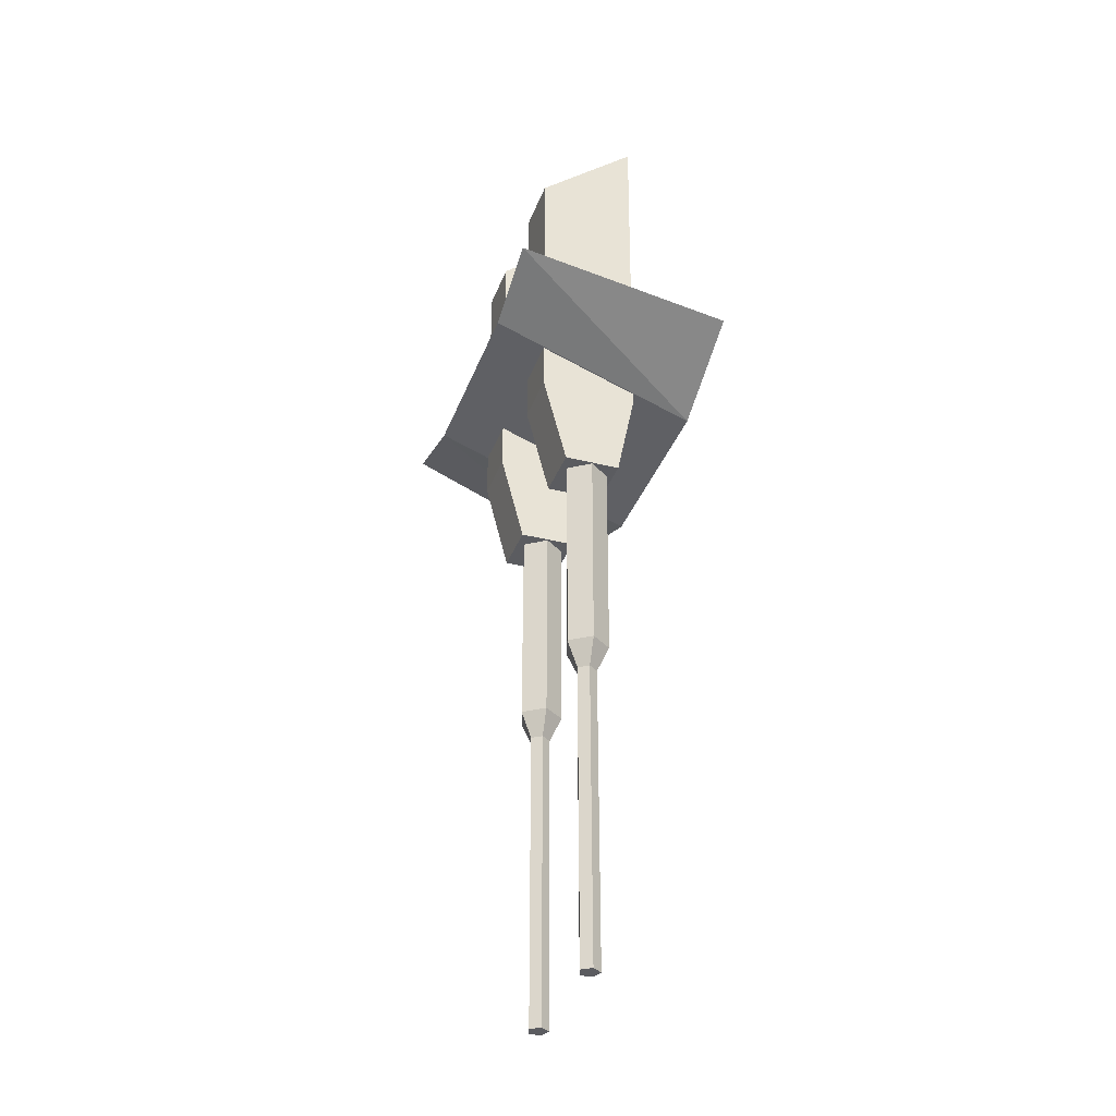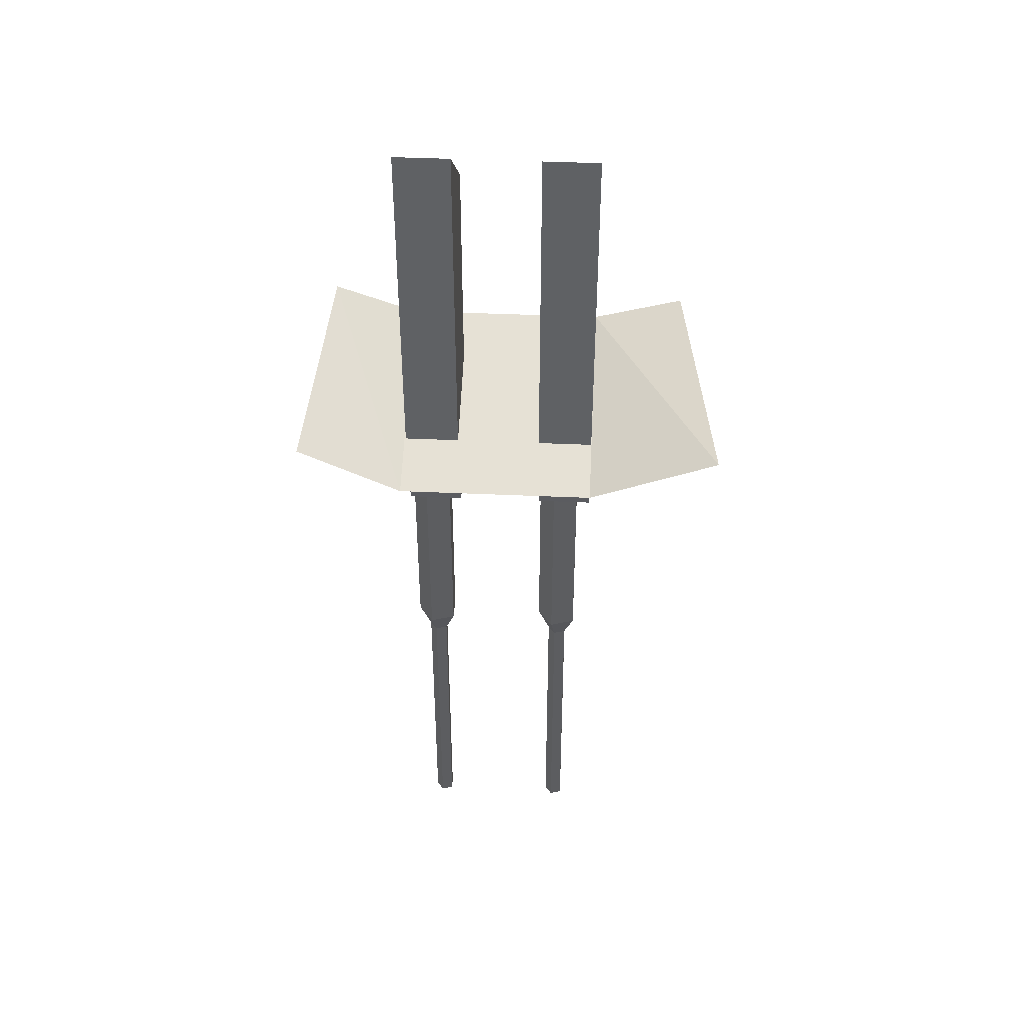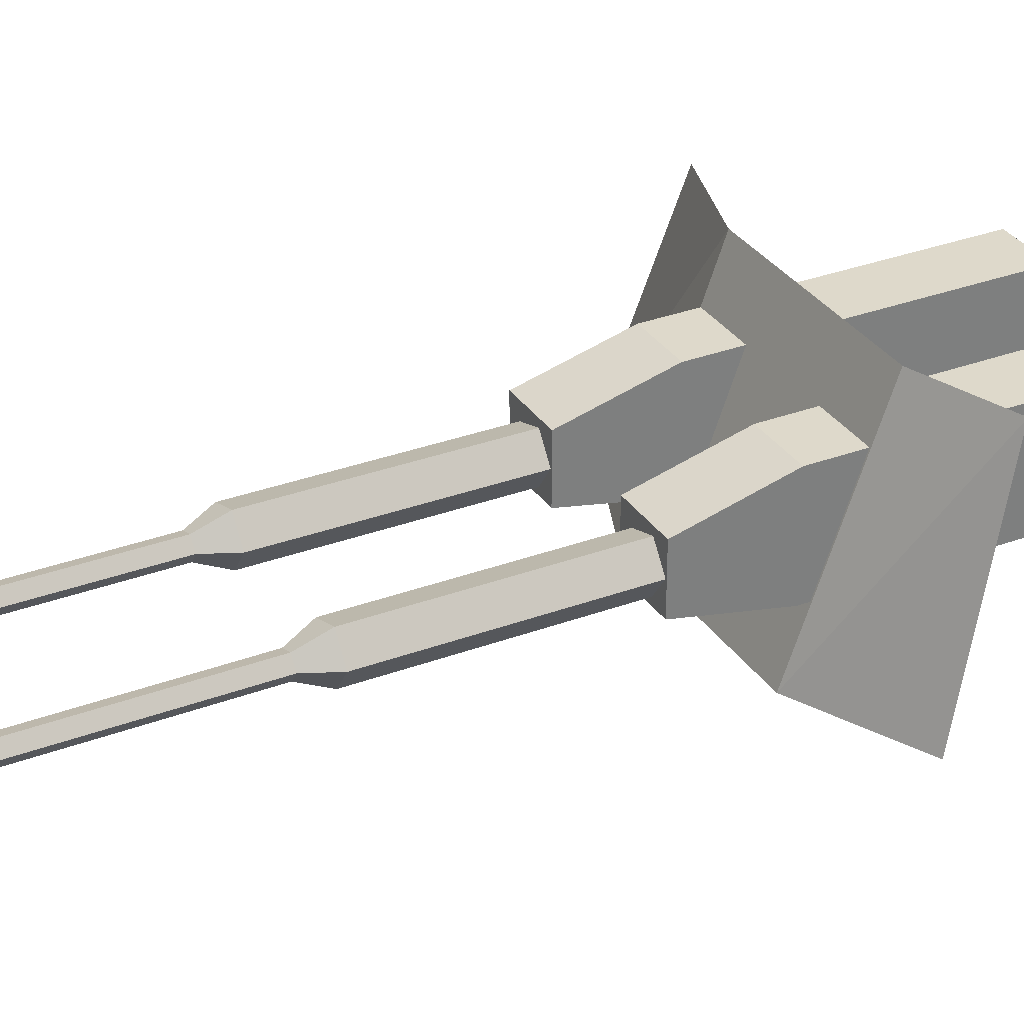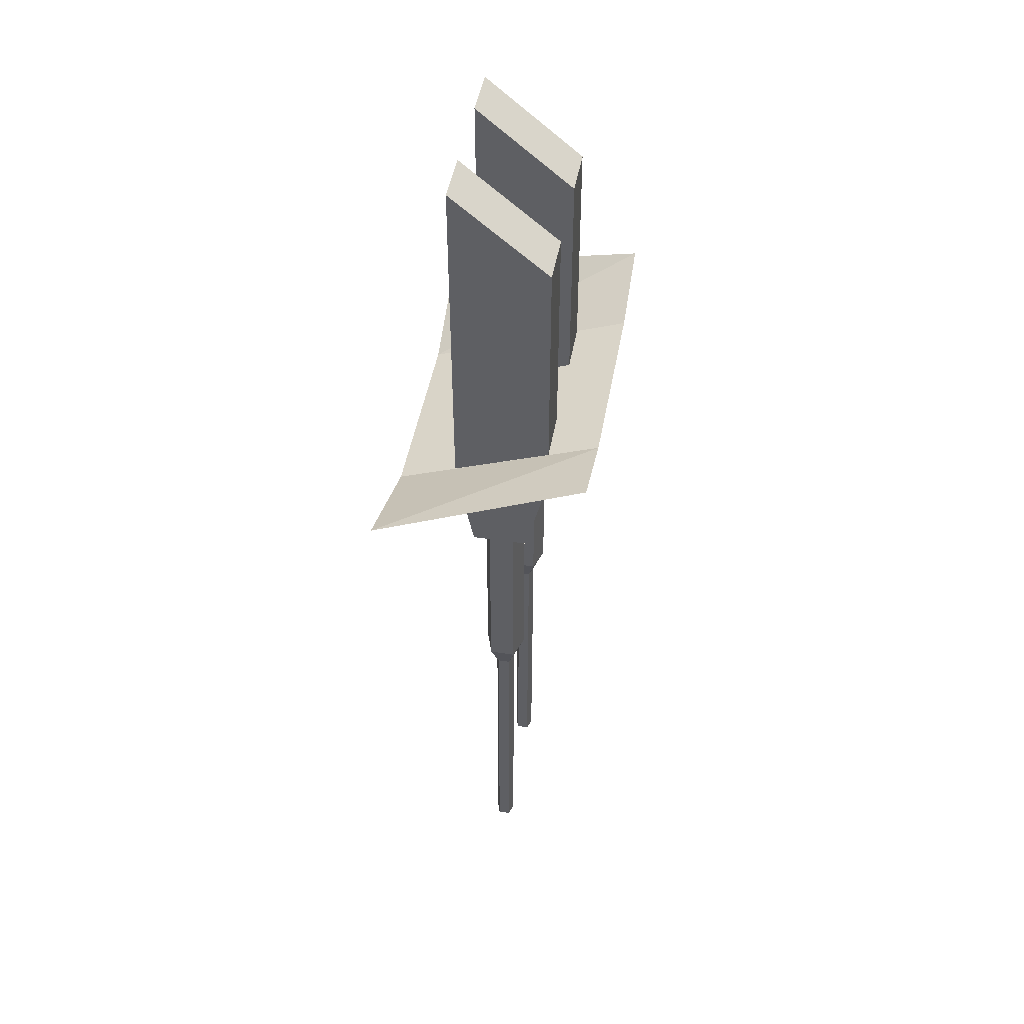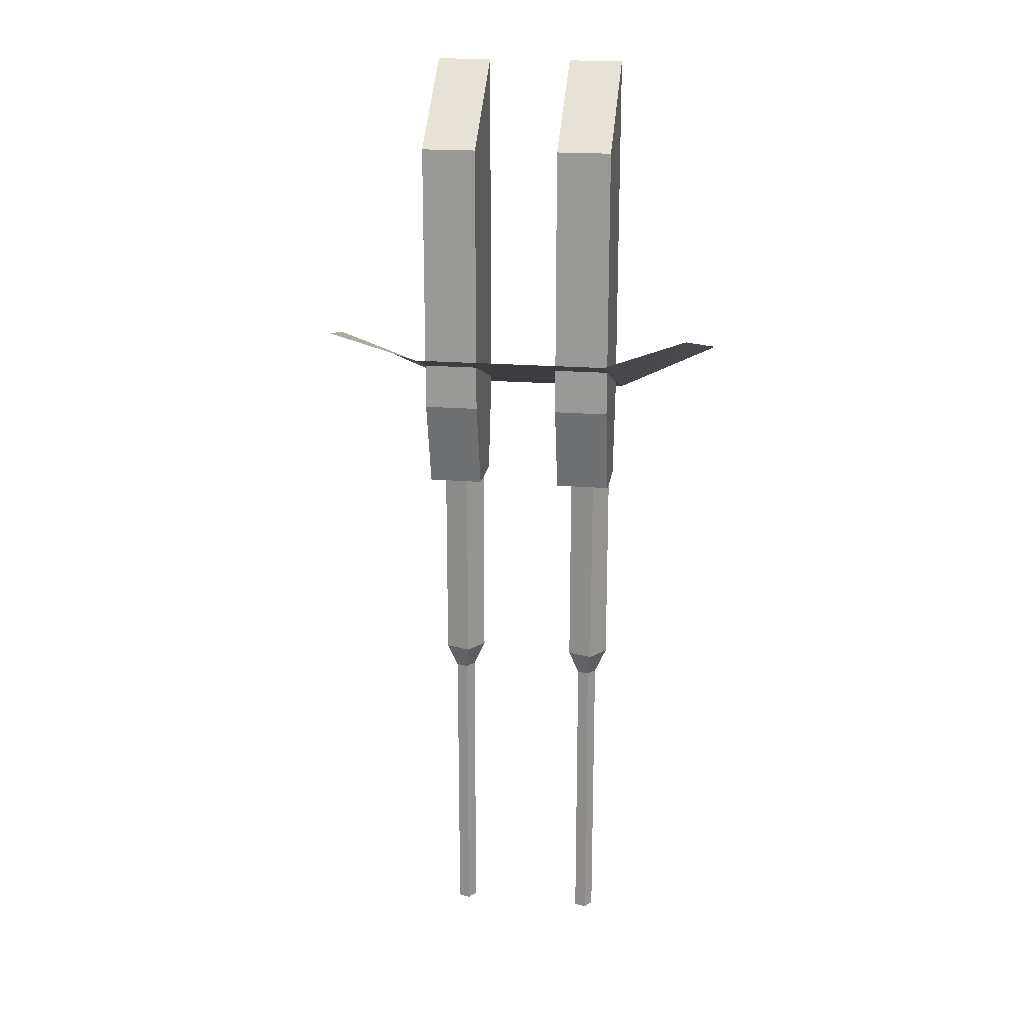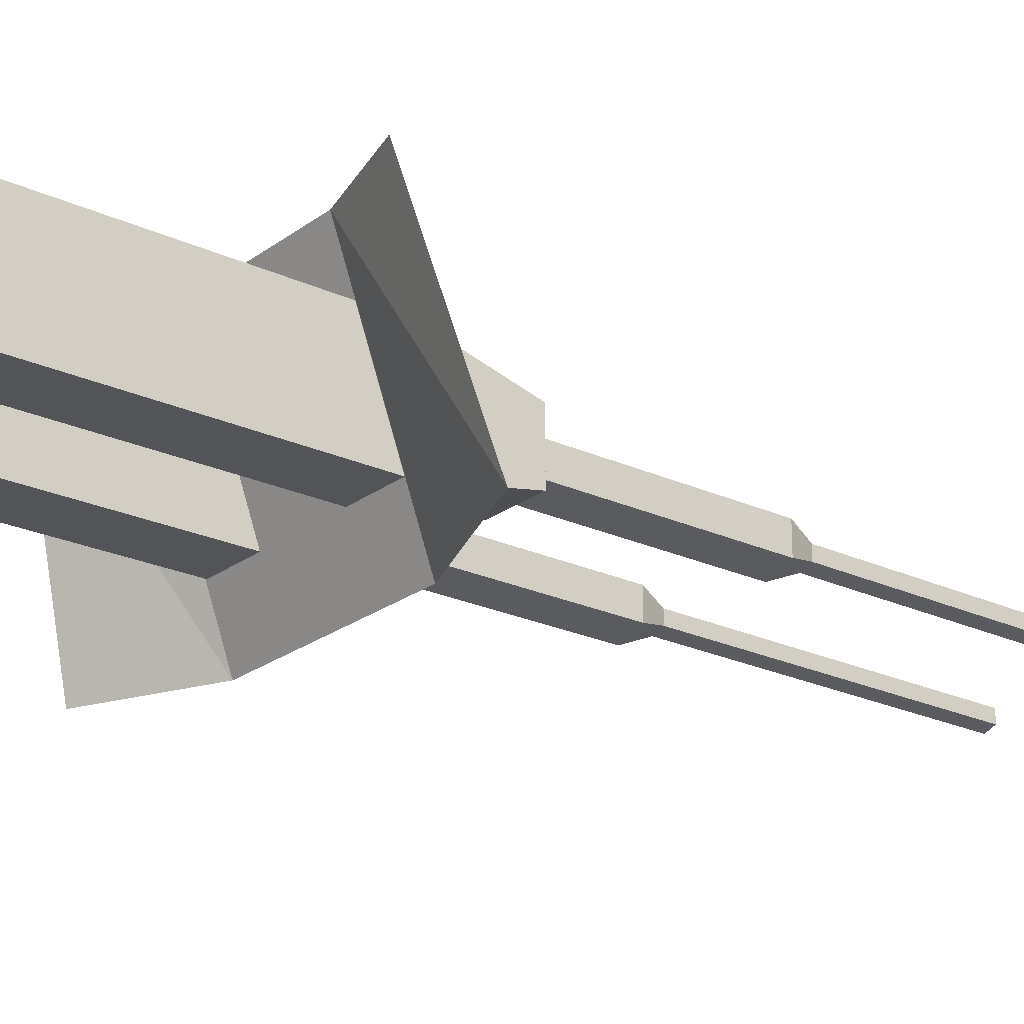
<metadata>
{"format":"obj","ext":"obj","renderer":"f3d","projection":"perspective","resolution":1024,"background":"white","views":[{"elev":-34.9,"azim":-108.8,"up":"+Z"},{"elev":43.5,"azim":3.0,"up":"+Z"},{"elev":31.8,"azim":-117.9,"up":"+Y"},{"elev":45.9,"azim":99.9,"up":"+Z"},{"elev":19.4,"azim":-171.3,"up":"+Z"},{"elev":-22.9,"azim":51.5,"up":"+Y"}]}
</metadata>
<code>
o Guns
v 0.4701 -0.6208 2.444
v 0.4701 -0.6072 -1.789
v 0.4701 -0.3905 -2.861
v 1.123 -0.6208 2.444
v 1.123 -0.6072 -1.789
v 1.123 -0.3905 -2.861
v 0.4701 0.5472 1.477
v 0.4701 0.5472 -1.789
v 0.4701 0.2663 -2.861
v 1.123 0.5472 1.477
v 1.123 0.5472 -1.789
v 1.123 0.2663 -2.861
v 0.6269 -0.06663 -9.199
v 0.7113 0.04956 -9.199
v 0.8479 0.005183 -9.199
v 0.8479 -0.1384 -9.199
v 0.7113 -0.1828 -9.199
v 0.6269 -0.06112 -5.593
v 0.7113 0.05508 -5.593
v 0.8479 0.01069 -5.593
v 0.8479 -0.1329 -5.593
v 0.7113 -0.1773 -5.593
v 0.4862 -0.06112 -5.288
v 0.6679 0.1889 -5.288
v 0.9617 0.09337 -5.288
v 0.9617 -0.2156 -5.288
v 0.6679 -0.3111 -5.288
v 0.4862 -0.06663 -2.847
v 0.6679 0.1833 -2.847
v 0.9617 0.08786 -2.847
v 0.9617 -0.2211 -2.847
v 0.6679 -0.3166 -2.847
v 2.661 -1.301 -1.313
v 1.127 -1.301 -1.927
v -1.207 -1.301 -1.927
v -2.443 -1.301 -1.332
v 2.192 1.149 -0.7199
v 1.127 1.149 -1.024
v -1.207 1.149 -1.024
v -2.195 1.149 -0.6654
v -0.5373 -0.6072 -1.789
v -0.5373 -0.6208 2.444
v -1.191 -0.6208 2.444
v -1.191 -0.6072 -1.789
v -0.5373 -0.3905 -2.861
v -1.191 -0.3905 -2.861
v -0.5373 0.5472 -1.789
v -1.191 0.5472 -1.789
v -1.191 0.5472 1.477
v -0.5373 0.5472 1.477
v -0.5373 0.2663 -2.861
v -1.191 0.2663 -2.861
v -1.034 -0.06663 -9.199
v -0.9494 0.04956 -9.199
v -0.8128 0.005183 -9.199
v -0.8128 -0.1384 -9.199
v -0.9494 -0.1828 -9.199
v -0.9494 0.05508 -5.593
v -1.034 -0.06112 -5.593
v -0.8128 0.01069 -5.593
v -0.8128 -0.1329 -5.593
v -0.9494 -0.1773 -5.593
v -0.9929 0.1889 -5.288
v -1.174 -0.06112 -5.288
v -0.699 0.09337 -5.288
v -0.699 -0.2156 -5.288
v -0.9929 -0.3111 -5.288
v -0.9929 0.1833 -2.847
v -1.174 -0.06663 -2.847
v -0.699 0.08786 -2.847
v -0.699 -0.2211 -2.847
v -0.9929 -0.3166 -2.847
f 1 2 5
f 5 4 1
f 2 3 6
f 6 5 2
f 7 10 11
f 11 8 7
f 8 11 12
f 12 9 8
f 1 7 8
f 8 2 1
f 2 8 9
f 9 3 2
f 3 9 12
f 12 6 3
f 6 12 11
f 11 5 6
f 5 11 10
f 10 4 5
f 4 10 7
f 7 1 4
f 13 14 15
f 13 15 16
f 13 16 17
f 13 18 19
f 19 14 13
f 14 19 20
f 20 15 14
f 15 20 21
f 21 16 15
f 16 21 22
f 22 17 16
f 17 22 18
f 18 13 17
f 18 23 24
f 24 19 18
f 19 24 25
f 25 20 19
f 20 25 26
f 26 21 20
f 21 26 27
f 27 22 21
f 22 27 23
f 23 18 22
f 23 28 29
f 29 24 23
f 24 29 30
f 30 25 24
f 25 30 31
f 31 26 25
f 26 31 32
f 32 27 26
f 27 32 28
f 28 23 27
f 38 37 33
f 33 34 38
f 39 38 34
f 34 35 39
f 40 39 35
f 35 36 40
f 43 44 41
f 41 42 43
f 44 46 45
f 45 41 44
f 49 50 47
f 47 48 49
f 48 47 51
f 51 52 48
f 43 49 48
f 48 44 43
f 44 48 52
f 52 46 44
f 46 52 51
f 51 45 46
f 45 51 47
f 47 41 45
f 41 47 50
f 50 42 41
f 42 50 49
f 49 43 42
f 53 54 55
f 53 55 56
f 53 56 57
f 53 59 58
f 58 54 53
f 54 58 60
f 60 55 54
f 55 60 61
f 61 56 55
f 56 61 62
f 62 57 56
f 57 62 59
f 59 53 57
f 59 64 63
f 63 58 59
f 58 63 65
f 65 60 58
f 60 65 66
f 66 61 60
f 61 66 67
f 67 62 61
f 62 67 64
f 64 59 62
f 64 69 68
f 68 63 64
f 63 68 70
f 70 65 63
f 65 70 71
f 71 66 65
f 66 71 72
f 72 67 66
f 67 72 69
f 69 64 67

</code>
